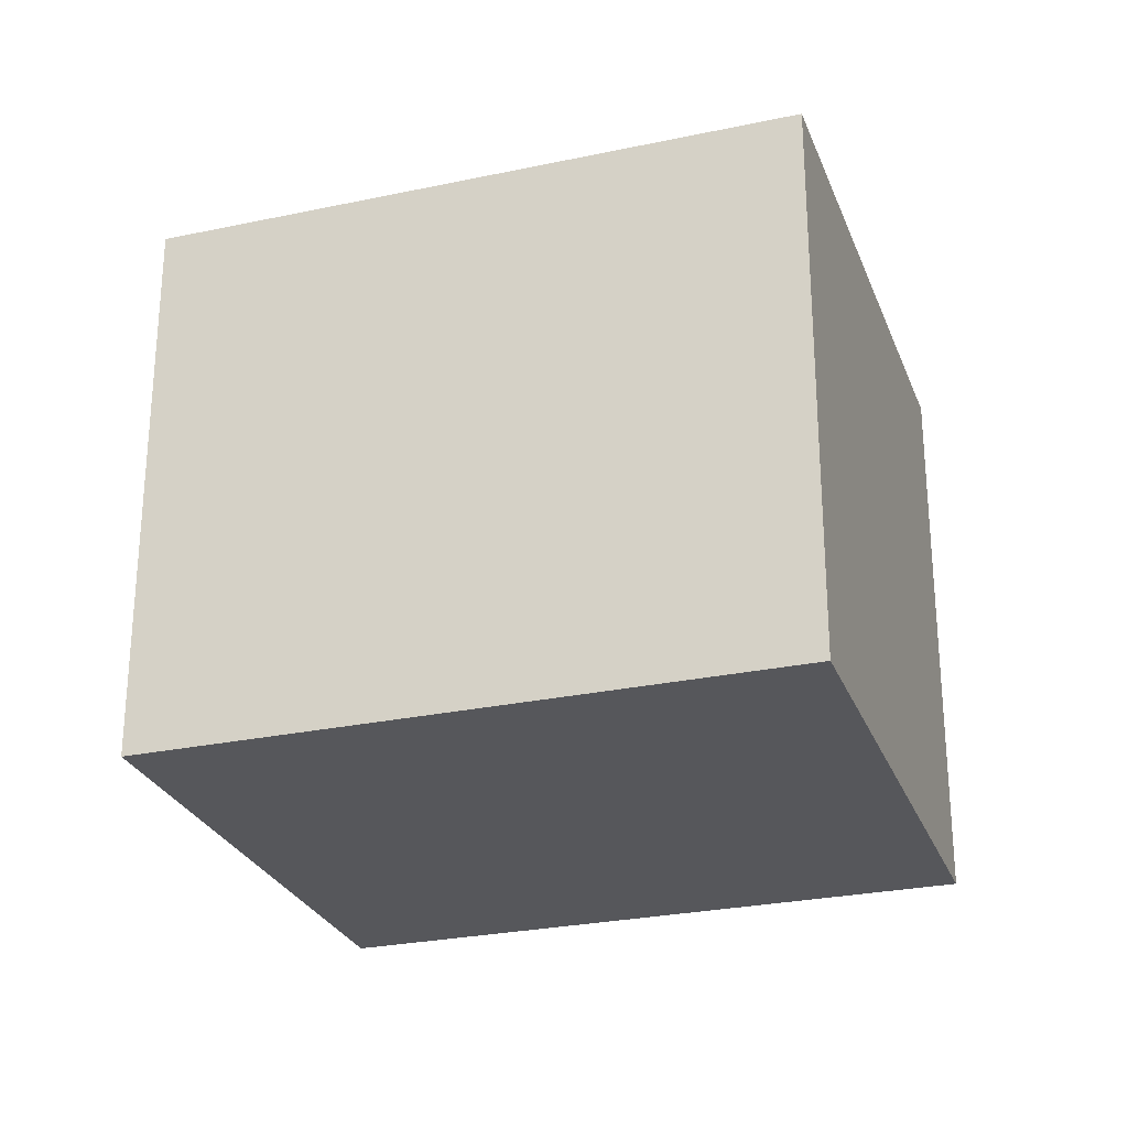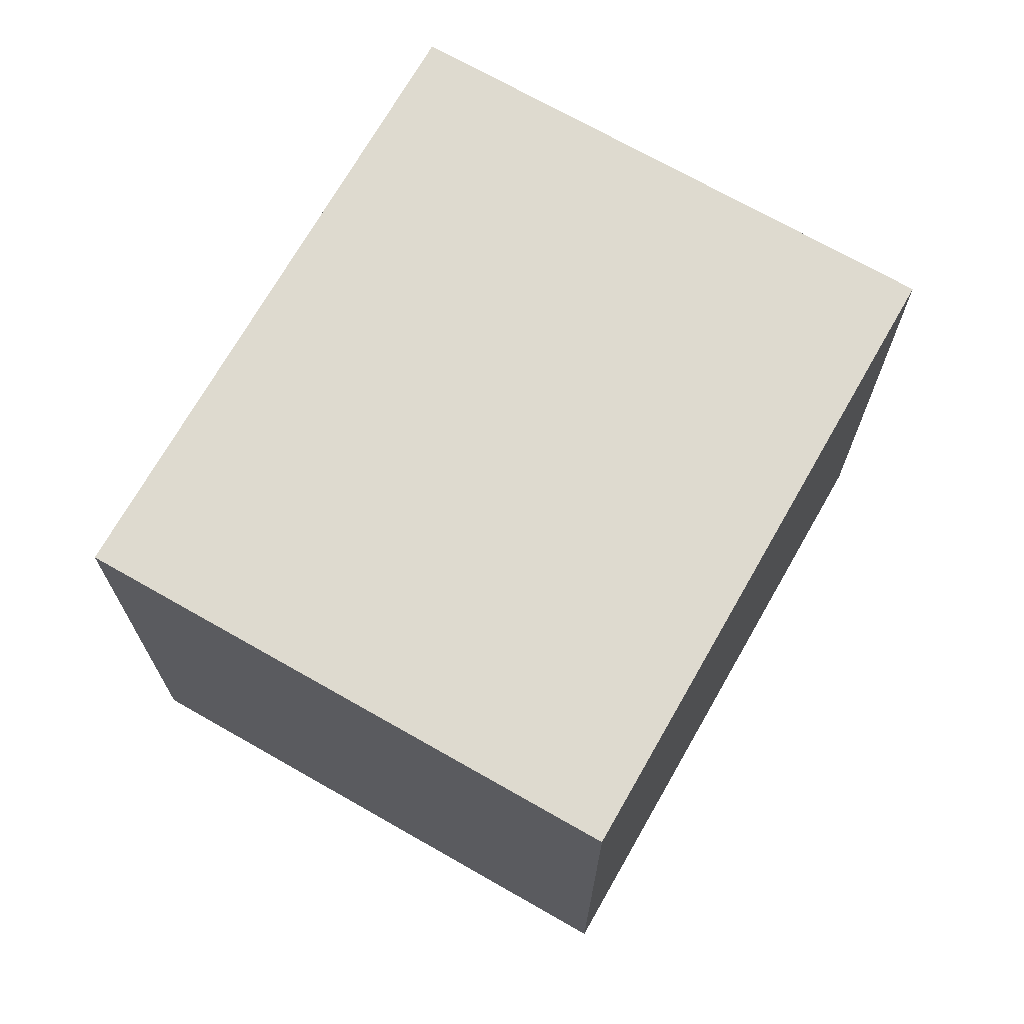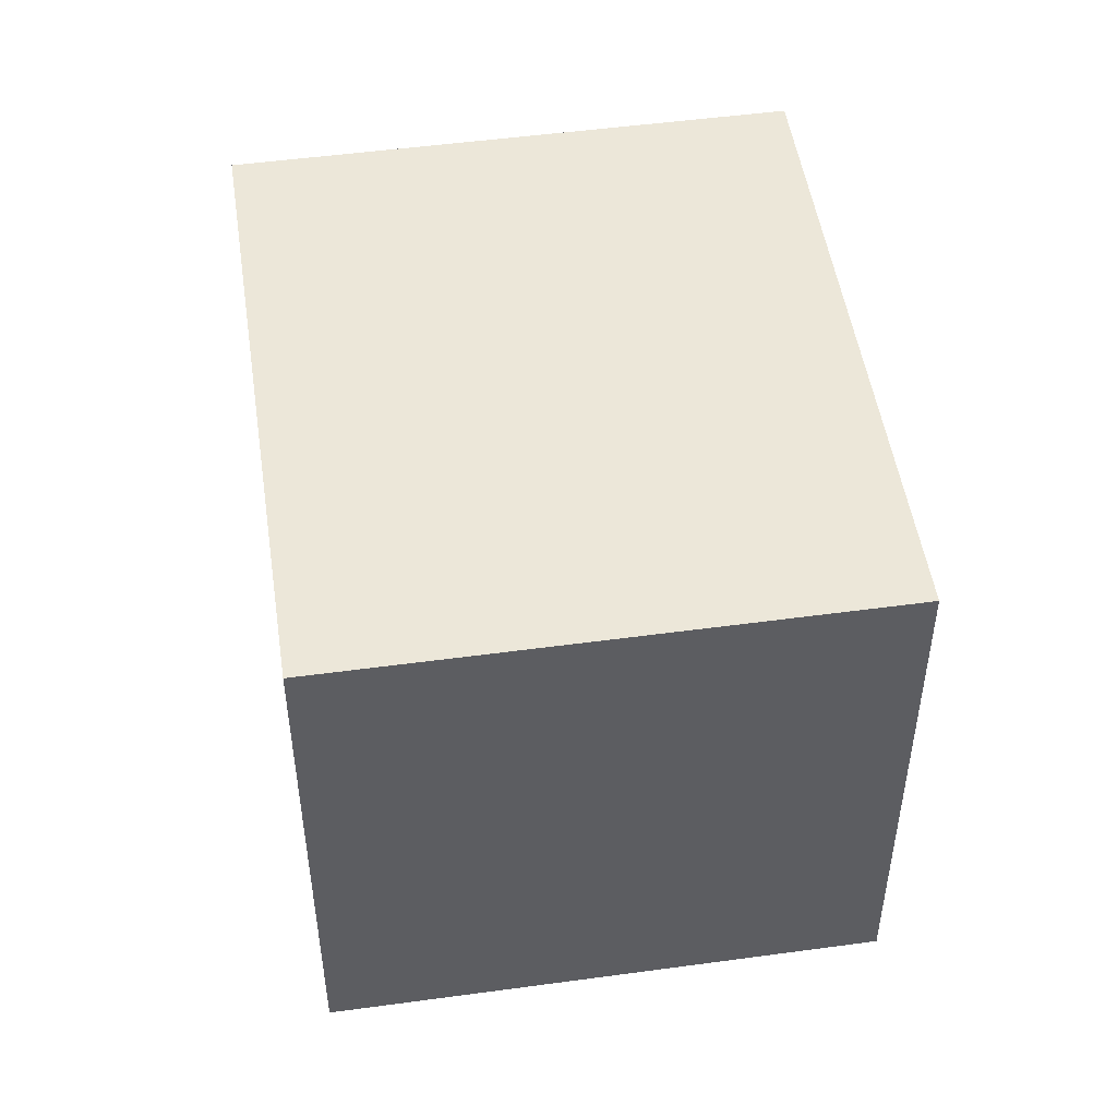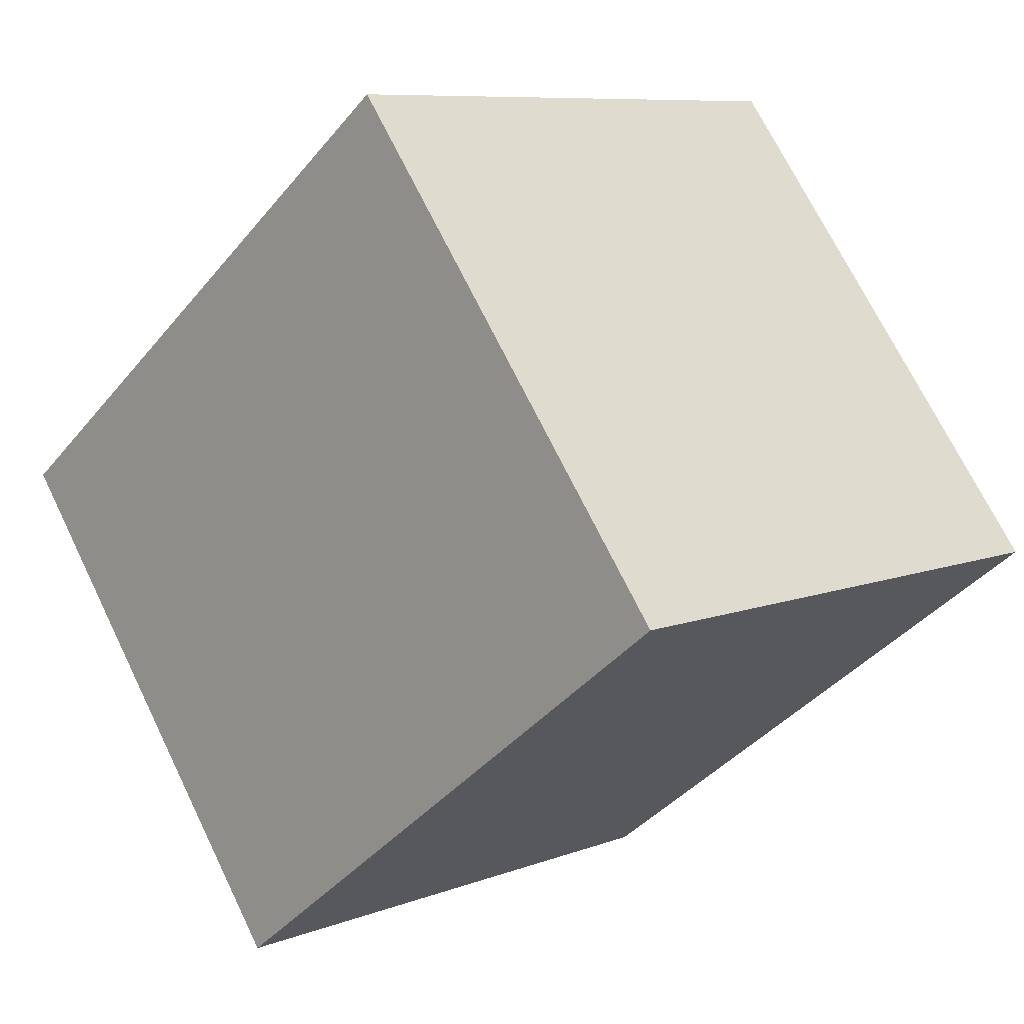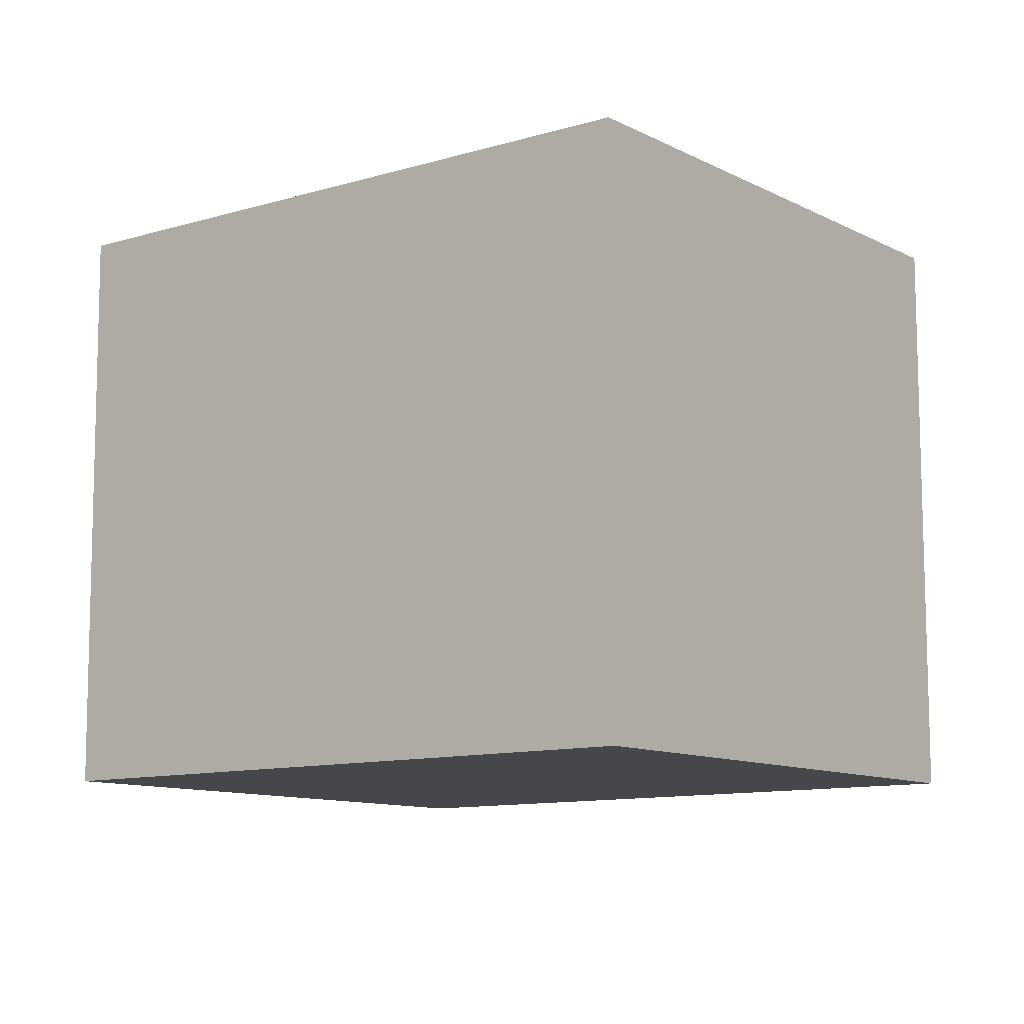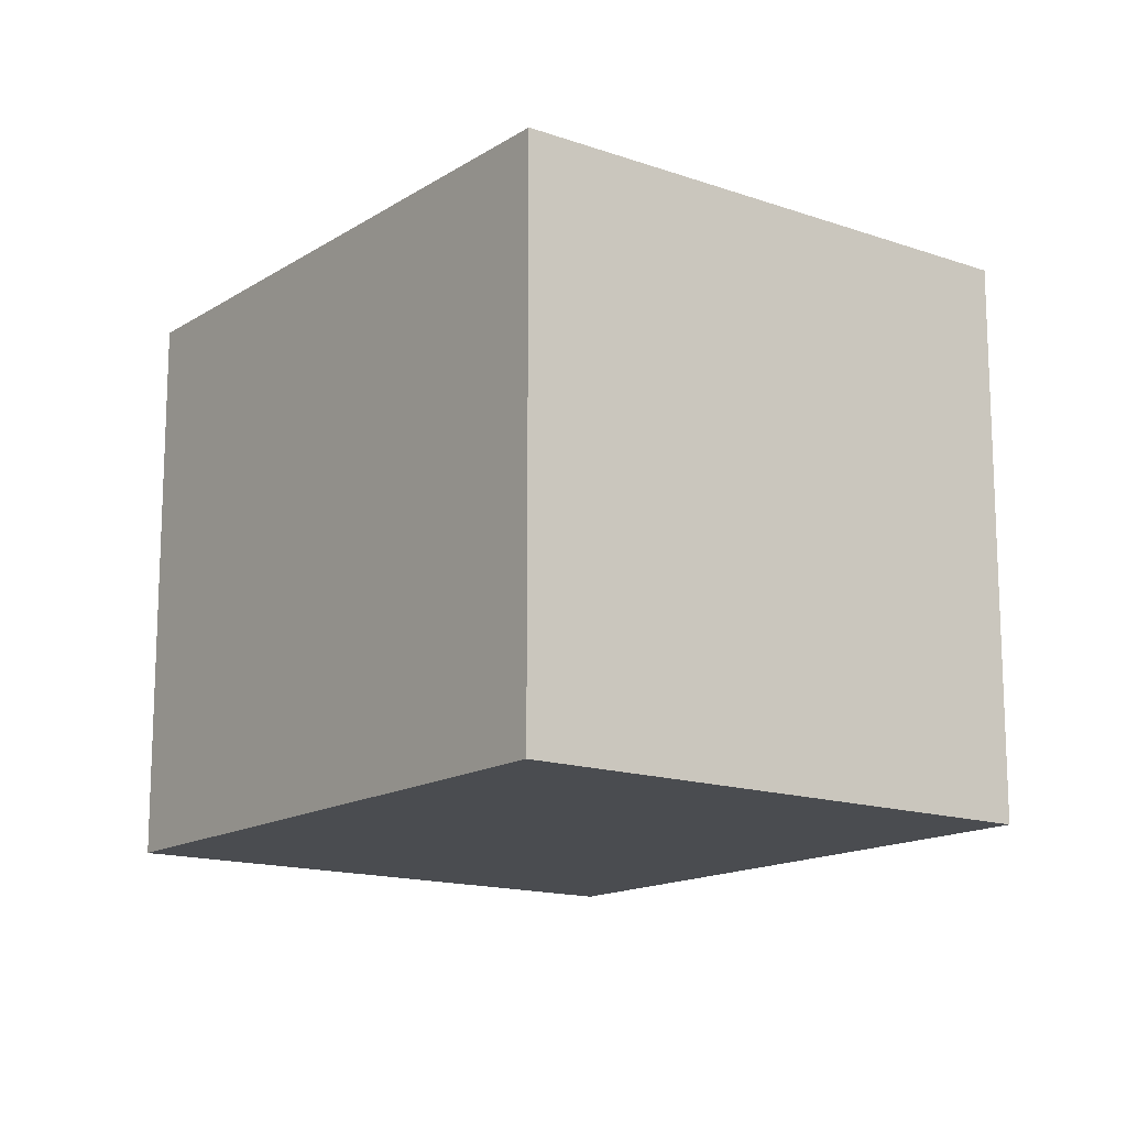
<metadata>
{"format":"obj","ext":"obj","renderer":"f3d","projection":"perspective","resolution":1024,"background":"white","views":[{"elev":-27.1,"azim":55.8,"up":"+Y"},{"elev":71.0,"azim":-22.8,"up":"+Y"},{"elev":50.2,"azim":-61.0,"up":"+Y"},{"elev":8.5,"azim":-136.1,"up":"+Z"},{"elev":79.6,"azim":179.9,"up":"+Z"},{"elev":-14.9,"azim":-89.4,"up":"+Y"}]}
</metadata>
<code>
v  0 2.111 1.293e-16
v  3.25 2.111 0.195
v  1.951 2.111 -1.498
v  1.299 2.111 1.693
v  1.951 9.173e-17 -1.498
v  0 0 0
v  1.299 -1.037e-16 1.693
v  3.25 -1.194e-17 0.195
g defaultobject
f 1 2 3
f 2 1 4
f 5 1 3
f 1 5 6
f 6 4 1
f 4 6 7
f 7 2 4
f 2 7 8
f 8 3 2
f 3 8 5
f 8 6 5
f 6 8 7

</code>
